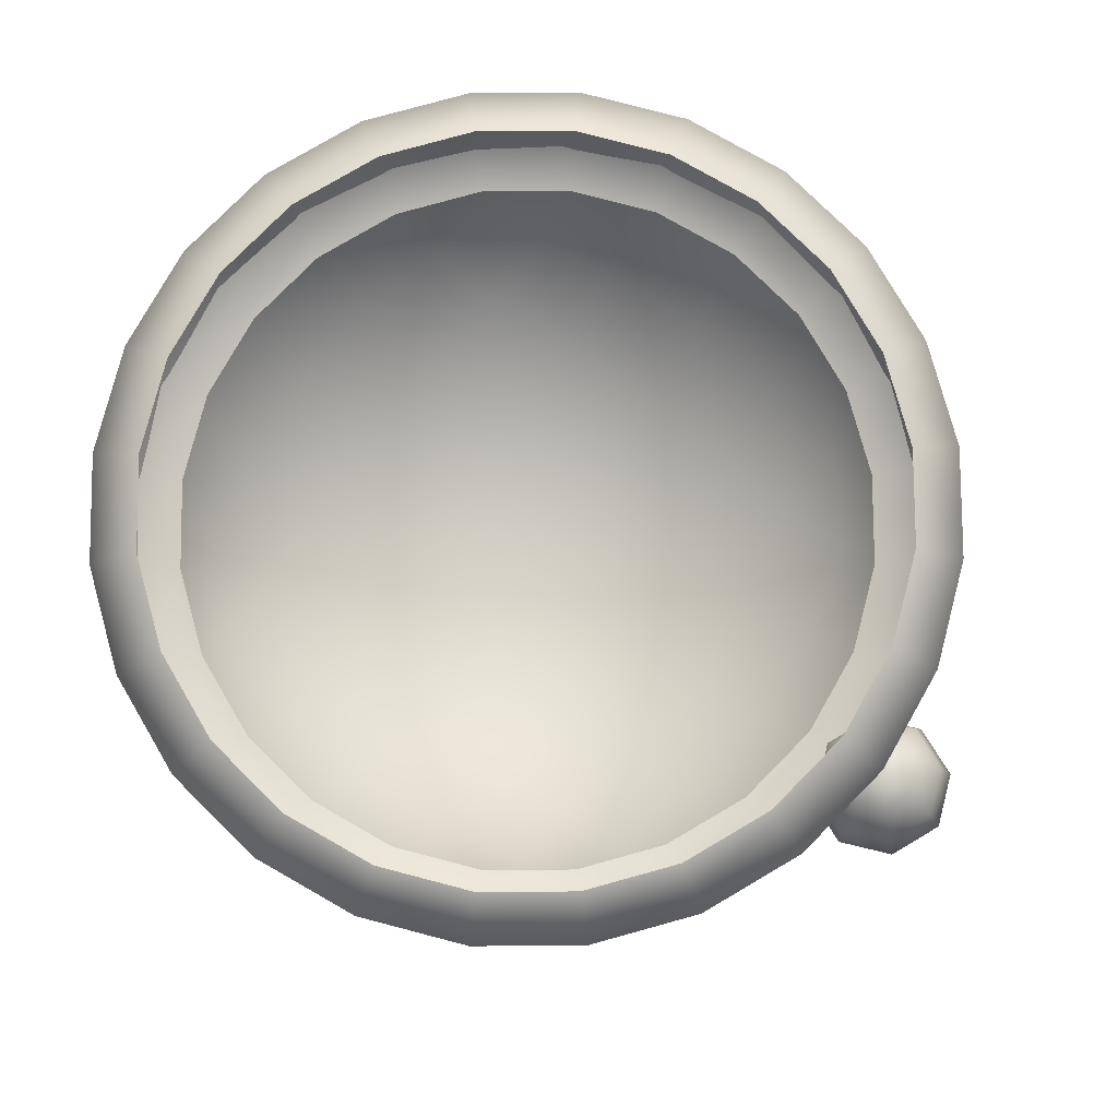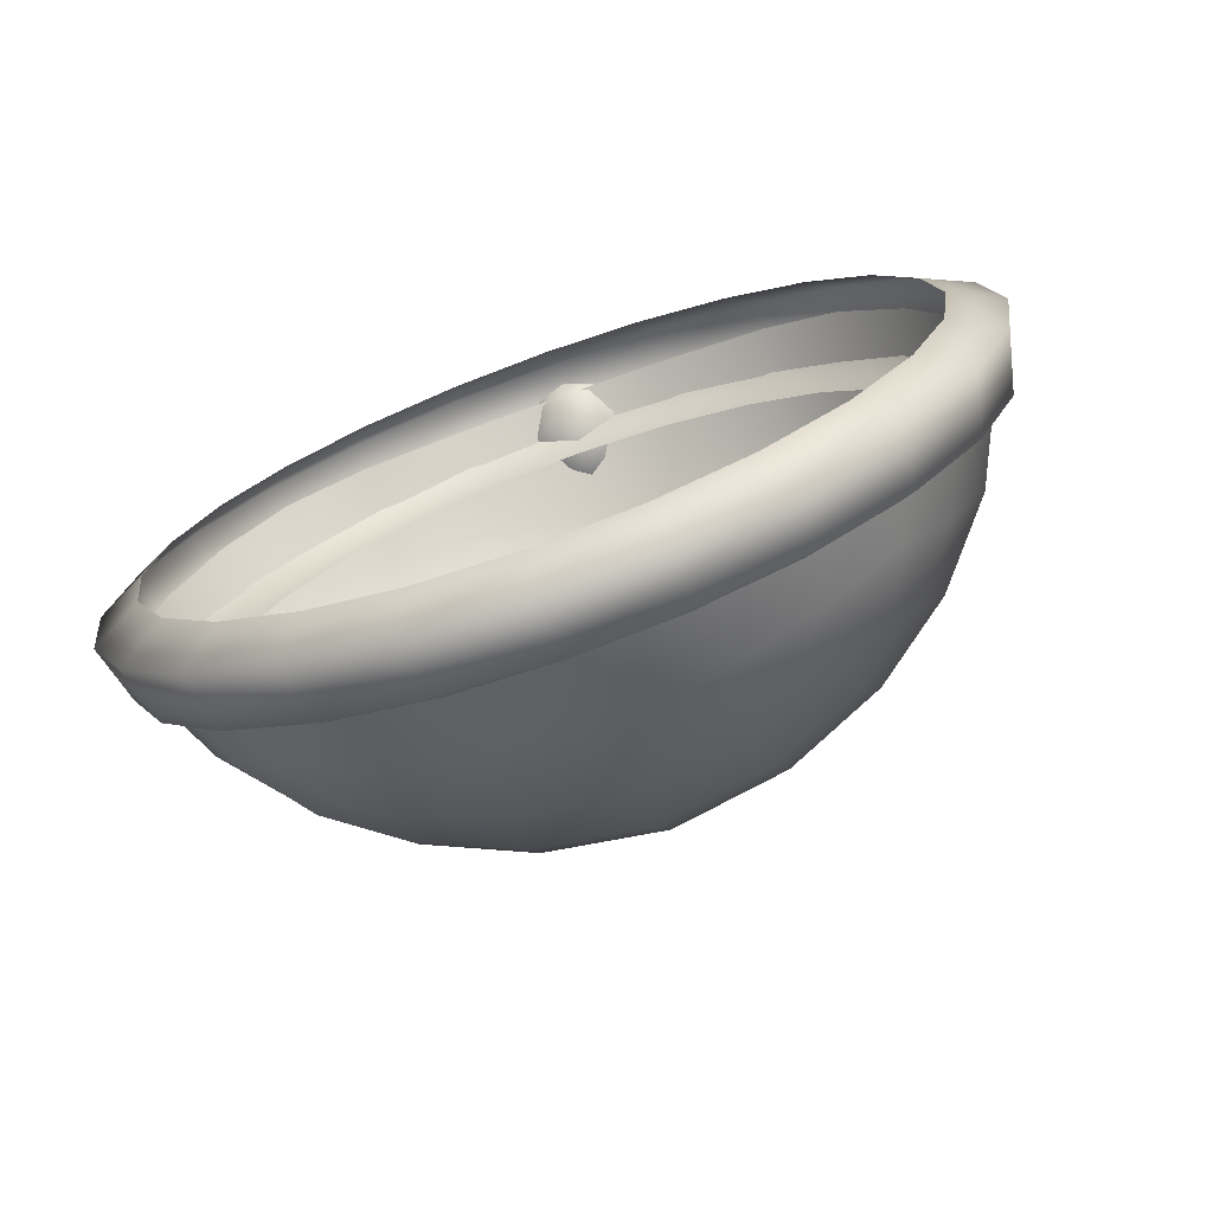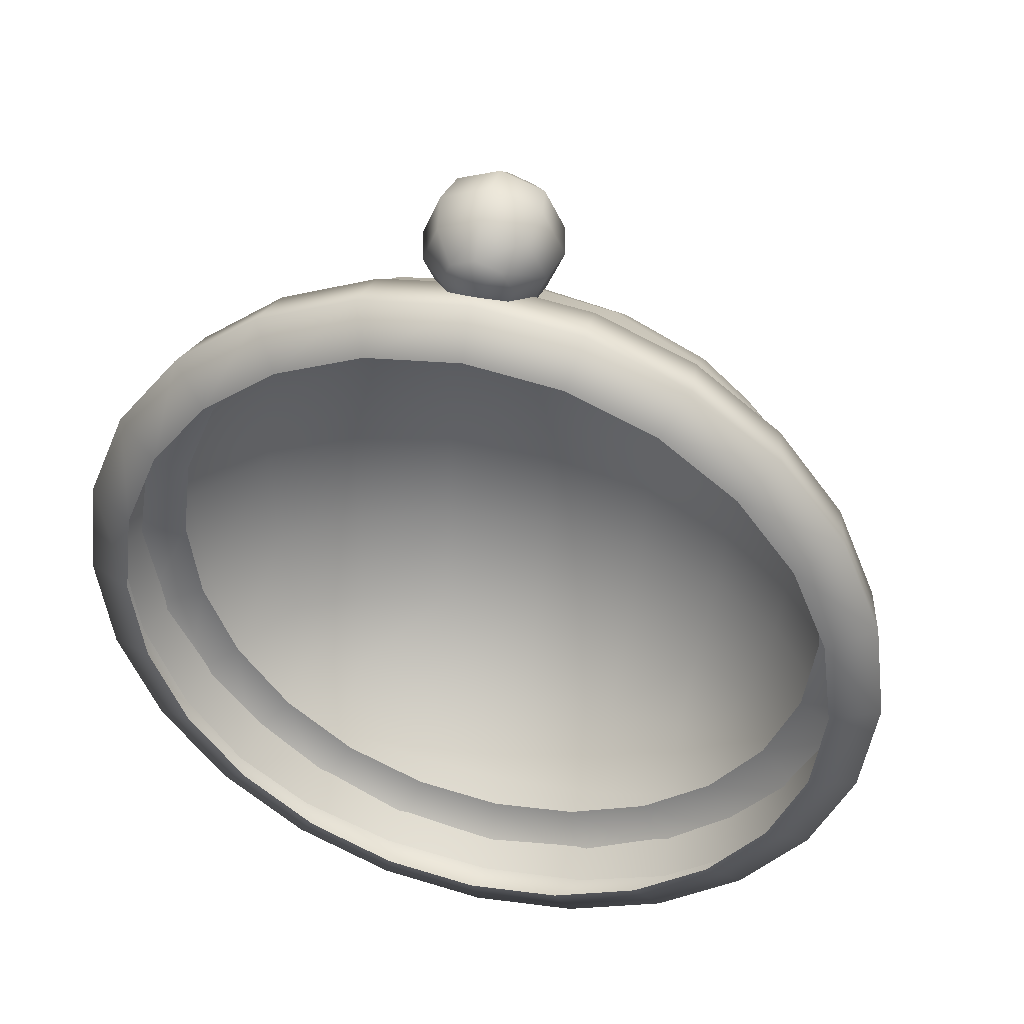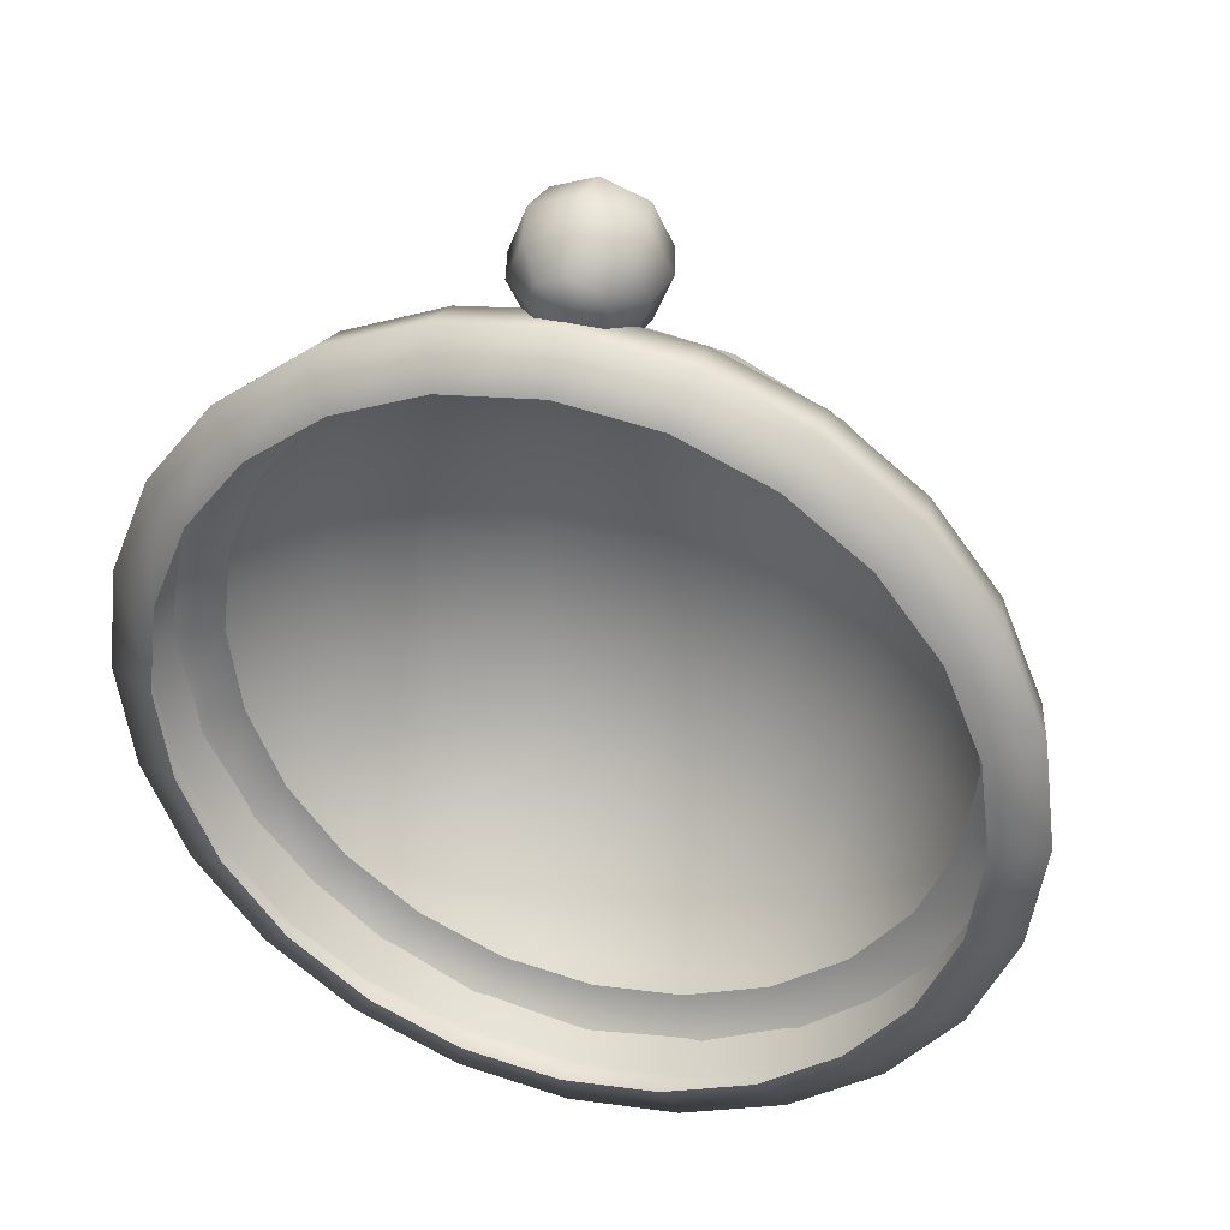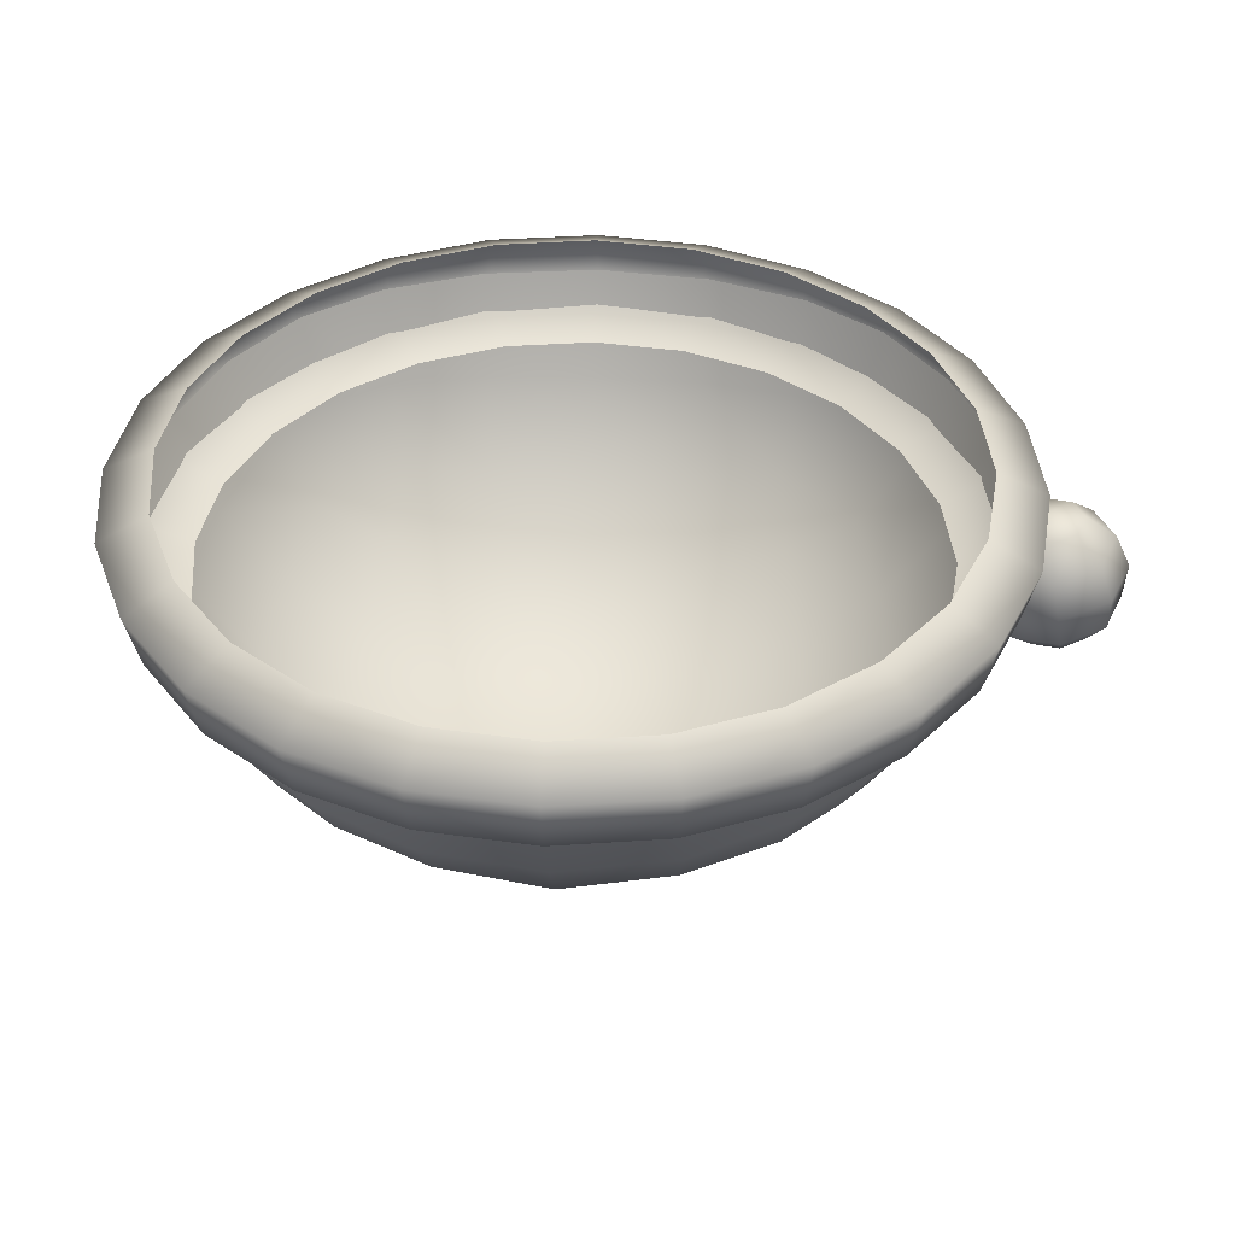
<metadata>
{"format":"obj","ext":"obj","renderer":"f3d","projection":"perspective","resolution":1024,"background":"white","views":[{"elev":79.4,"azim":-52.9,"up":"+Y"},{"elev":-73.5,"azim":-160.2,"up":"+Z"},{"elev":41.5,"azim":-165.1,"up":"+Z"},{"elev":36.8,"azim":-163.1,"up":"+Z"},{"elev":39.1,"azim":-87.3,"up":"+Y"}]}
</metadata>
<code>
g lucky_DLC_bib_LOD0
v 0.1386 0.02889 -0.1386
v -1.044e-07 0.008357 -0.1419
v -1.047e-07 -0.006649 1.67e-07
v 0.1326 0.07964 -0.2566
v -1.008e-07 0.06229 -0.2641
v 0.1291 0.1509 -0.349
v -9.713e-08 0.1374 -0.3625
v -8.96e-08 0.236 -0.4377
v 0.1329 0.243 -0.421
v -7.445e-08 0.3582 -0.4917
v 0.1387 0.3616 -0.4706
v 0.2324 0.178 -0.322
v 0.2417 0.2588 -0.3777
v 0.2554 0.3684 -0.4178
v 0.2412 0.1226 -0.2412
v 0.2934 0.2069 -0.2934
v 0.3199 0.2697 -0.3199
v 0.3459 0.3723 -0.3459
v 0.322 0.178 -0.2324
v 0.3777 0.2588 -0.2417
v 0.4178 0.3684 -0.2554
v 0.2566 0.07964 -0.1326
v 0.421 0.243 -0.1329
v 0.4706 0.3616 -0.1387
v 0.349 0.1509 -0.1291
v 0.1419 0.008357 1.695e-07
v -1.047e-07 -0.006649 1.67e-07
v 0.4377 0.236 1.584e-07
v 0.4917 0.3582 1.78e-07
v 0.3625 0.1374 1.669e-07
v 0.2641 0.06229 1.69e-07
v 0.421 0.243 0.1329
v 0.4706 0.3616 0.1387
v 0.349 0.1509 0.1291
v 0.2566 0.07964 0.1326
v 0.1386 0.02889 0.1386
v 0.3777 0.2588 0.2417
v 0.4178 0.3684 0.2554
v 0.322 0.178 0.2324
v 0.2412 0.1226 0.2412
v 0.3199 0.2697 0.3199
v 0.3459 0.3723 0.3459
v 0.2934 0.2069 0.2934
v 0.2324 0.178 0.322
v 0.2417 0.2588 0.3777
v 0.2554 0.3684 0.4178
v 0.1326 0.07964 0.2566
v 0.1291 0.1509 0.349
v 0.1329 0.243 0.421
v 0.1387 0.3616 0.4706
v -1.056e-07 0.1374 0.3625
v -1.061e-07 0.236 0.4377
v -9.744e-08 0.3582 0.4917
v -1.033e-07 0.06229 0.2641
v -0.1291 0.1509 0.349
v -0.1329 0.243 0.421
v -0.1387 0.3616 0.4706
v -1.039e-07 0.008357 0.1419
v -1.047e-07 -0.006649 1.67e-07
v -0.1326 0.07964 0.2566
v -0.2324 0.178 0.322
v -0.2417 0.2588 0.3777
v -0.2554 0.3684 0.4178
v -0.1386 0.02889 0.1386
v -1.047e-07 -0.006649 1.67e-07
v -0.2412 0.1226 0.2412
v -0.2934 0.2069 0.2934
v -0.3199 0.2697 0.3199
v -0.3459 0.3723 0.3459
v -0.322 0.178 0.2324
v -0.3777 0.2588 0.2417
v -0.4178 0.3684 0.2554
v -0.2566 0.07964 0.1326
v -0.349 0.1509 0.1291
v -0.421 0.243 0.1329
v -0.4706 0.3616 0.1387
v -0.1419 0.008357 1.655e-07
v -1.047e-07 -0.006649 1.67e-07
v -0.2641 0.06229 1.64e-07
v -0.3625 0.1374 1.629e-07
v -0.4377 0.236 1.64e-07
v -0.4917 0.3582 1.804e-07
v -0.421 0.243 -0.1329
v -0.4706 0.3616 -0.1387
v -0.349 0.1509 -0.1291
v -0.2566 0.07964 -0.1326
v -0.1386 0.02889 -0.1386
v -0.3777 0.2588 -0.2417
v -0.4178 0.3684 -0.2554
v -0.322 0.178 -0.2324
v -1.044e-07 0.008357 -0.1419
v -1.047e-07 -0.006649 1.67e-07
v -1.008e-07 0.06229 -0.2641
v -0.1326 0.07964 -0.2566
v -9.713e-08 0.1374 -0.3625
v -0.2412 0.1226 -0.2412
v -0.3199 0.2697 -0.3199
v -0.3459 0.3723 -0.3459
v -0.1291 0.1509 -0.349
v -0.2934 0.2069 -0.2934
v -0.2324 0.178 -0.322
v -0.2417 0.2588 -0.3777
v -0.2554 0.3684 -0.4178
v -0.1329 0.243 -0.421
v -8.96e-08 0.236 -0.4377
v -0.1387 0.3616 -0.4706
v -7.445e-08 0.3582 -0.4917
v -0.1173 0.4233 -0.4376
v 6.112e-08 0.3948 -0.5127
v 5.785e-08 0.4233 -0.4531
v -0.1327 0.3948 -0.4953
v -0.2265 0.4233 -0.3924
v 6.208e-08 0.3271 -0.4954
v -0.2564 0.3948 -0.444
v -0.3204 0.4233 -0.3204
v -0.1282 0.3271 -0.4786
v 5.903e-08 0.2986 -0.421
v -0.109 0.2986 -0.4067
v -0.2477 0.3271 -0.4291
v -0.2105 0.2986 -0.3646
v -0.3626 0.3948 -0.3626
v -0.3924 0.4233 -0.2265
v -0.3503 0.3271 -0.3503
v -0.2977 0.2986 -0.2977
v -0.444 0.3948 -0.2564
v -0.4376 0.4233 -0.1173
v -0.4291 0.3271 -0.2477
v -0.3646 0.2986 -0.2105
v -0.4953 0.3948 -0.1327
v -0.4531 0.4233 -2.24e-08
v -0.4786 0.3271 -0.1282
v -0.4067 0.2986 -0.109
v -0.5127 0.3948 -3.056e-08
v -0.4376 0.4233 0.1173
v -0.4954 0.3271 -2.652e-08
v -0.421 0.2986 -1.554e-08
v -0.4953 0.3948 0.1327
v -0.3924 0.4233 0.2265
v -0.4786 0.3271 0.1282
v -0.4067 0.2986 0.109
v -0.444 0.3948 0.2564
v -0.3204 0.4233 0.3204
v -0.4291 0.3271 0.2477
v -0.3646 0.2986 0.2105
v -0.3626 0.3948 0.3626
v -0.2265 0.4233 0.3924
v -0.3503 0.3271 0.3503
v -0.2977 0.2986 0.2977
v -0.2564 0.3948 0.444
v -0.1173 0.4233 0.4376
v -0.2477 0.3271 0.4291
v -0.2105 0.2986 0.3646
v -0.1327 0.3948 0.4953
v -9.661e-09 0.4233 0.4531
v -0.1282 0.3271 0.4786
v -0.109 0.2986 0.4067
v -1.528e-08 0.3948 0.5127
v 0.1173 0.4233 0.4376
v -1.175e-08 0.3271 0.4954
v -3.709e-09 0.2986 0.421
v 0.1327 0.3948 0.4953
v 0.2265 0.4233 0.3924
v 0.1282 0.3271 0.4786
v 0.109 0.2986 0.4067
v 0.2564 0.3948 0.444
v 0.3204 0.4233 0.3204
v 0.2477 0.3271 0.4291
v 0.2105 0.2986 0.3646
v 0.3626 0.3948 0.3626
v 0.3924 0.4233 0.2265
v 0.3503 0.3271 0.3503
v 0.2977 0.2986 0.2977
v 0.444 0.3948 0.2564
v 0.4376 0.4233 0.1173
v 0.4291 0.3271 0.2477
v 0.3646 0.2986 0.2105
v 0.4953 0.3948 0.1327
v 0.4531 0.4233 4.61e-09
v 0.4786 0.3271 0.1282
v 0.4067 0.2986 0.109
v 0.5127 0.3948 0
v 0.4376 0.4233 -0.1173
v 0.4954 0.3271 3.015e-09
v 0.421 0.2986 9.553e-09
v 0.4953 0.3948 -0.1327
v 0.3924 0.4233 -0.2265
v 0.4786 0.3271 -0.1282
v 0.4067 0.2986 -0.109
v 0.444 0.3948 -0.2564
v 0.3204 0.4233 -0.3204
v 0.4291 0.3271 -0.2477
v 0.3646 0.2986 -0.2105
v 0.3626 0.3948 -0.3626
v 0.2265 0.4233 -0.3924
v 0.3503 0.3271 -0.3503
v 0.2977 0.2986 -0.2977
v 0.2564 0.3948 -0.444
v 0.1173 0.4233 -0.4376
v 0.2477 0.3271 -0.4291
v 0.2105 0.2986 -0.3646
v 0.1327 0.3948 -0.4953
v 5.785e-08 0.4233 -0.4531
v 6.112e-08 0.3948 -0.5127
v 0.1282 0.3271 -0.4786
v 0.109 0.2986 -0.4067
v 6.208e-08 0.3271 -0.4954
v 5.903e-08 0.2986 -0.421
v -0.02963 0.2223 0.5672
v -0 0.2062 0.54
v -0.0419 0.2172 0.538
v -0.05132 0.2563 0.5833
v -0.07258 0.2474 0.5328
v -0.02963 0.2121 0.5089
v -0 0.2062 0.54
v -0 0.21 0.4968
v -0.05132 0.2386 0.4822
v -0 0.2349 0.4613
v -0.05926 0.2785 0.4672
v -0 0.2743 0.443
v -0.08381 0.2887 0.5256
v -0.05132 0.3212 0.4678
v -0 0.3175 0.4468
v -0.05926 0.2989 0.5839
v -0.07258 0.33 0.5183
v -0.02963 0.3551 0.4839
v -0 0.353 0.4718
v -0 0.3713 0.5111
v -0.0419 0.3602 0.5131
v -0.05132 0.3388 0.5689
v -0.02963 0.3653 0.5422
v -0 0.3713 0.5111
v -0 0.3674 0.5543
v -0 0.3713 0.5111
v -0 0.3425 0.5898
v -0 0.3031 0.6081
v 0.02963 0.3653 0.5422
v -0 0.3713 0.5111
v 0.05132 0.3388 0.5689
v -0 0.2599 0.6043
v 0.0419 0.3602 0.5131
v -0 0.3713 0.5111
v 0.05926 0.2989 0.5839
v -0 0.2244 0.5793
v -0 0.2062 0.54
v 0.07258 0.33 0.5183
v 0.05132 0.2563 0.5833
v 0.02963 0.3551 0.4839
v -0 0.3713 0.5111
v -0 0.353 0.4718
v 0.05132 0.3212 0.4678
v -0 0.3175 0.4468
v 0.08381 0.2887 0.5256
v 0.05926 0.2785 0.4672
v -0 0.2743 0.443
v 0.02963 0.2223 0.5672
v -0 0.2062 0.54
v 0.07258 0.2474 0.5328
v 0.05132 0.2386 0.4822
v -0 0.2349 0.4613
v 0.0419 0.2172 0.538
v -0 0.2062 0.54
v 0.02963 0.2121 0.5089
v -0 0.21 0.4968
v -0 0.2062 0.54
g lucky_DLC_bib_LOD0_0
f 3 2 1
f 1 2 4
f 2 5 4
f 4 5 6
f 5 7 6
f 7 8 6
f 8 9 6
f 8 10 9
f 10 11 9
f 4 6 12
f 6 9 12
f 9 11 13
f 9 13 12
f 11 14 13
f 15 4 12
f 1 4 15
f 12 13 16
f 15 12 16
f 13 14 17
f 13 17 16
f 14 18 17
f 19 15 16
f 19 16 17
f 20 17 18
f 20 19 17
f 21 20 18
f 22 1 15
f 22 15 19
f 23 20 21
f 24 23 21
f 25 19 20
f 25 22 19
f 23 25 20
f 26 1 22
f 26 27 1
f 28 23 24
f 29 28 24
f 30 25 23
f 28 30 23
f 31 22 25
f 31 26 22
f 30 31 25
f 32 28 29
f 33 32 29
f 34 30 28
f 32 34 28
f 35 31 30
f 34 35 30
f 36 26 31
f 35 36 31
f 37 32 33
f 38 37 33
f 39 34 32
f 37 39 32
f 40 35 34
f 39 40 34
f 41 37 38
f 42 41 38
f 43 39 37
f 41 43 37
f 43 44 39
f 43 41 44
f 44 40 39
f 41 42 45
f 41 45 44
f 42 46 45
f 40 47 35
f 47 36 35
f 44 48 40
f 44 45 48
f 48 47 40
f 45 46 49
f 45 49 48
f 46 50 49
f 48 51 47
f 48 49 51
f 49 50 52
f 49 52 51
f 50 53 52
f 47 54 36
f 51 54 47
f 51 52 55
f 51 55 54
f 52 53 56
f 52 56 55
f 53 57 56
f 54 58 36
f 36 58 26
f 58 59 26
f 55 60 54
f 54 60 58
f 55 56 61
f 55 61 60
f 56 57 62
f 56 62 61
f 57 63 62
f 60 64 58
f 58 64 65
f 61 66 60
f 60 66 64
f 61 62 67
f 61 67 66
f 62 63 68
f 62 68 67
f 63 69 68
f 67 70 66
f 67 68 70
f 68 69 71
f 68 71 70
f 69 72 71
f 66 73 64
f 66 70 73
f 70 71 74
f 70 74 73
f 71 72 75
f 71 75 74
f 72 76 75
f 64 73 77
f 64 77 78
f 73 74 79
f 73 79 77
f 74 75 80
f 74 80 79
f 75 76 81
f 75 81 80
f 76 82 81
f 81 82 83
f 82 84 83
f 80 81 85
f 81 83 85
f 79 80 86
f 80 85 86
f 77 79 87
f 79 86 87
f 83 84 88
f 84 89 88
f 85 83 90
f 83 88 90
f 77 87 91
f 92 77 91
f 91 87 93
f 87 94 93
f 87 86 94
f 93 94 95
f 86 85 96
f 86 96 94
f 85 90 96
f 88 89 97
f 89 98 97
f 94 99 95
f 94 96 99
f 90 88 100
f 88 97 100
f 96 90 101
f 90 100 101
f 100 97 101
f 96 101 99
f 97 98 102
f 97 102 101
f 101 102 99
f 98 103 102
f 99 104 95
f 102 104 99
f 102 103 104
f 104 105 95
f 103 106 104
f 104 106 105
f 106 107 105
f 110 109 108
f 109 111 108
f 108 111 112
f 109 113 111
f 111 114 112
f 112 114 115
f 113 116 111
f 111 116 114
f 113 117 116
f 117 118 116
f 116 118 119
f 116 119 114
f 118 120 119
f 114 121 115
f 114 119 121
f 115 121 122
f 119 120 123
f 119 123 121
f 120 124 123
f 121 125 122
f 121 123 125
f 122 125 126
f 123 124 127
f 123 127 125
f 124 128 127
f 125 129 126
f 125 127 129
f 126 129 130
f 127 128 131
f 127 131 129
f 128 132 131
f 129 133 130
f 129 131 133
f 130 133 134
f 131 132 135
f 131 135 133
f 132 136 135
f 133 137 134
f 133 135 137
f 134 137 138
f 135 136 139
f 135 139 137
f 136 140 139
f 137 141 138
f 137 139 141
f 138 141 142
f 139 140 143
f 139 143 141
f 140 144 143
f 141 145 142
f 141 143 145
f 142 145 146
f 143 144 147
f 143 147 145
f 144 148 147
f 145 149 146
f 145 147 149
f 146 149 150
f 147 148 151
f 147 151 149
f 148 152 151
f 149 153 150
f 149 151 153
f 150 153 154
f 151 152 155
f 151 155 153
f 152 156 155
f 153 157 154
f 153 155 157
f 154 157 158
f 155 156 159
f 155 159 157
f 156 160 159
f 157 161 158
f 157 159 161
f 158 161 162
f 159 160 163
f 159 163 161
f 160 164 163
f 161 165 162
f 161 163 165
f 162 165 166
f 163 164 167
f 163 167 165
f 164 168 167
f 165 169 166
f 165 167 169
f 166 169 170
f 167 168 171
f 167 171 169
f 168 172 171
f 169 173 170
f 169 171 173
f 170 173 174
f 171 172 175
f 171 175 173
f 172 176 175
f 173 177 174
f 173 175 177
f 174 177 178
f 175 176 179
f 175 179 177
f 176 180 179
f 177 181 178
f 177 179 181
f 178 181 182
f 179 180 183
f 179 183 181
f 180 184 183
f 181 185 182
f 181 183 185
f 182 185 186
f 183 184 187
f 183 187 185
f 184 188 187
f 185 189 186
f 185 187 189
f 186 189 190
f 187 188 191
f 187 191 189
f 188 192 191
f 189 193 190
f 189 191 193
f 190 193 194
f 191 192 195
f 191 195 193
f 192 196 195
f 193 197 194
f 193 195 197
f 194 197 198
f 195 196 199
f 195 199 197
f 196 200 199
f 197 201 198
f 197 199 201
f 198 201 202
f 201 203 202
f 199 200 204
f 199 204 201
f 201 204 203
f 200 205 204
f 204 206 203
f 204 205 206
f 205 207 206
f 210 209 208
f 208 211 210
f 211 212 210
f 210 212 213
f 213 214 210
f 215 214 213
f 213 216 215
f 212 216 213
f 216 217 215
f 216 218 217
f 218 219 217
f 212 220 216
f 220 218 216
f 218 221 219
f 221 222 219
f 211 223 212
f 223 220 212
f 220 224 218
f 224 221 218
f 221 225 222
f 225 226 222
f 225 227 226
f 228 227 225
f 228 225 221
f 224 228 221
f 229 224 220
f 223 229 220
f 230 228 224
f 229 230 224
f 230 231 228
f 232 230 229
f 232 233 230
f 234 229 223
f 234 232 229
f 235 234 223
f 235 223 211
f 236 232 234
f 236 237 232
f 238 236 234
f 238 234 235
f 239 235 211
f 239 211 208
f 240 236 238
f 240 241 236
f 242 238 235
f 242 235 239
f 243 239 208
f 208 244 243
f 245 240 238
f 245 238 242
f 246 239 243
f 246 242 239
f 247 240 245
f 247 248 240
f 249 248 247
f 249 247 250
f 250 247 245
f 251 249 250
f 252 245 242
f 250 245 252
f 252 242 246
f 251 250 253
f 253 250 252
f 254 251 253
f 255 246 243
f 243 256 255
f 257 252 246
f 253 252 257
f 257 246 255
f 254 253 258
f 258 253 257
f 259 254 258
f 260 257 255
f 258 257 260
f 255 261 260
f 259 258 262
f 262 258 260
f 263 259 262
f 260 264 262
f 262 264 263

</code>
